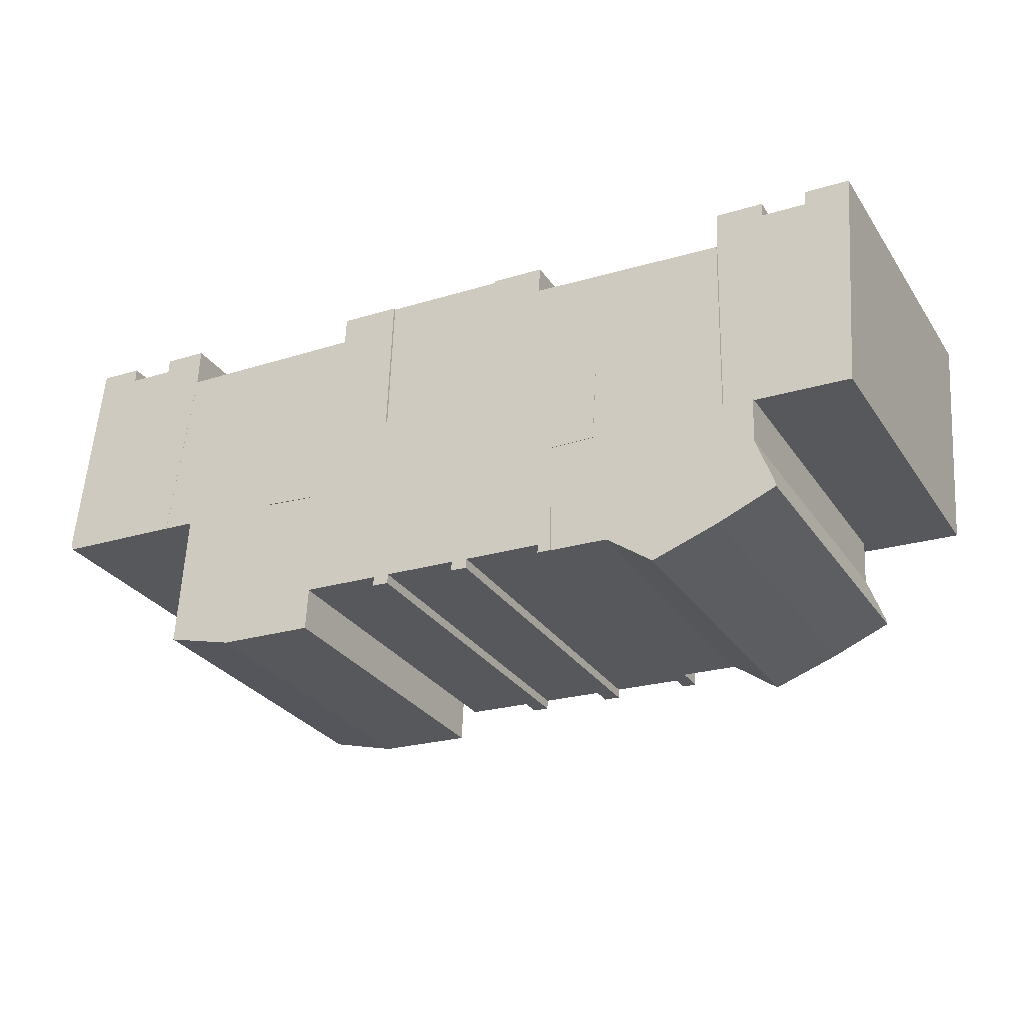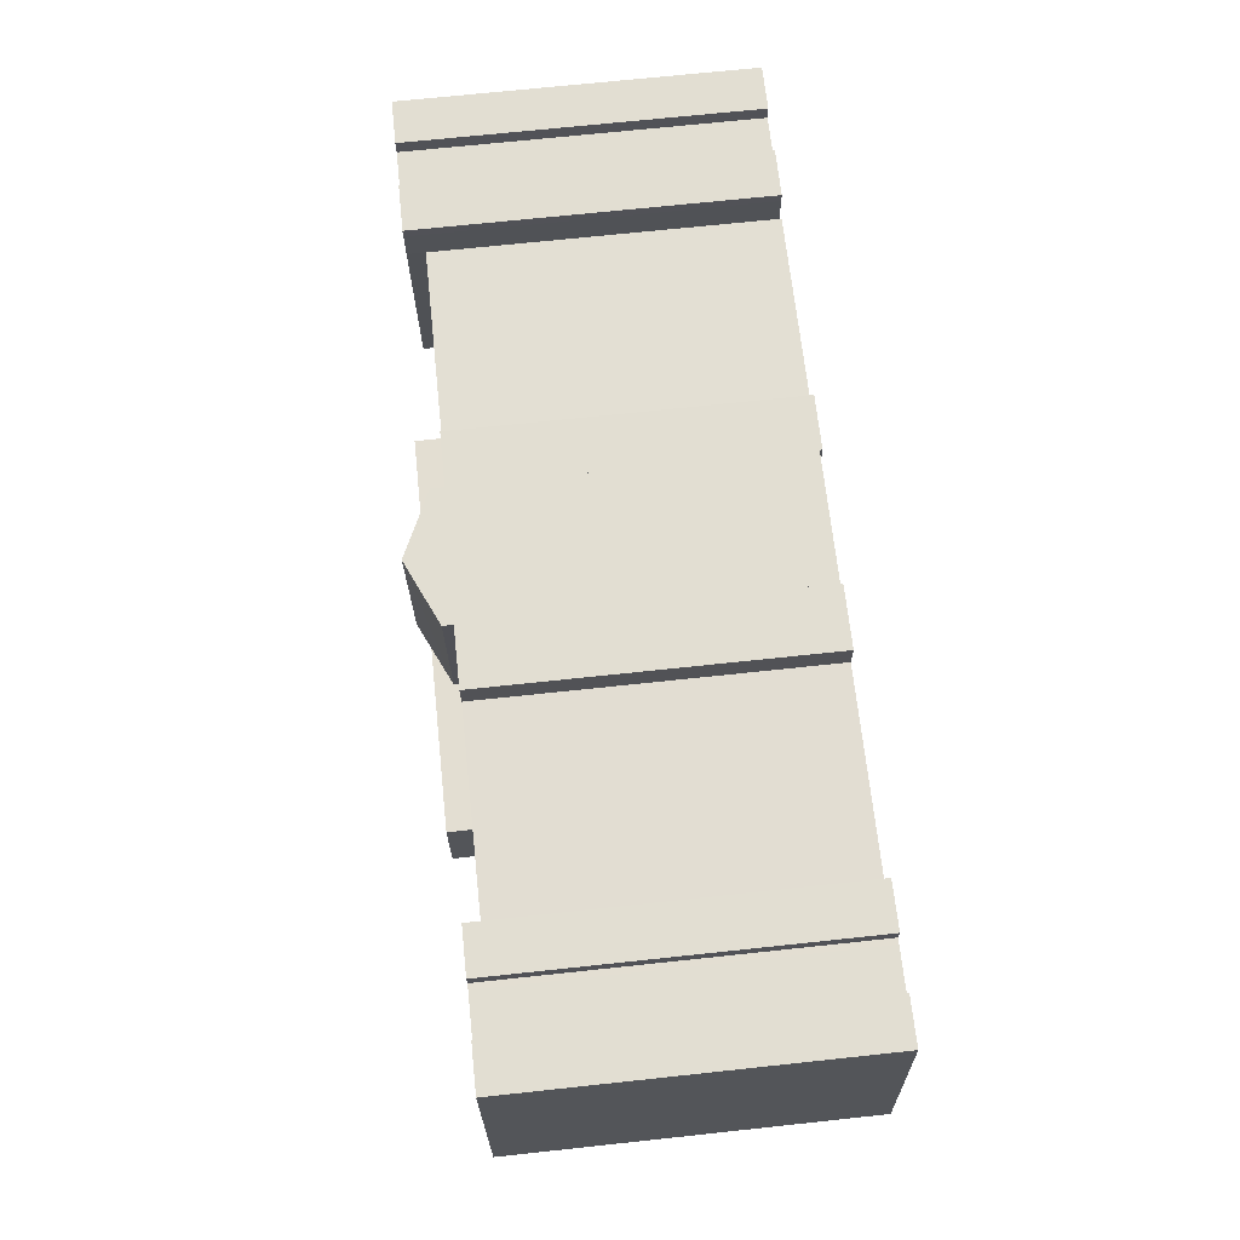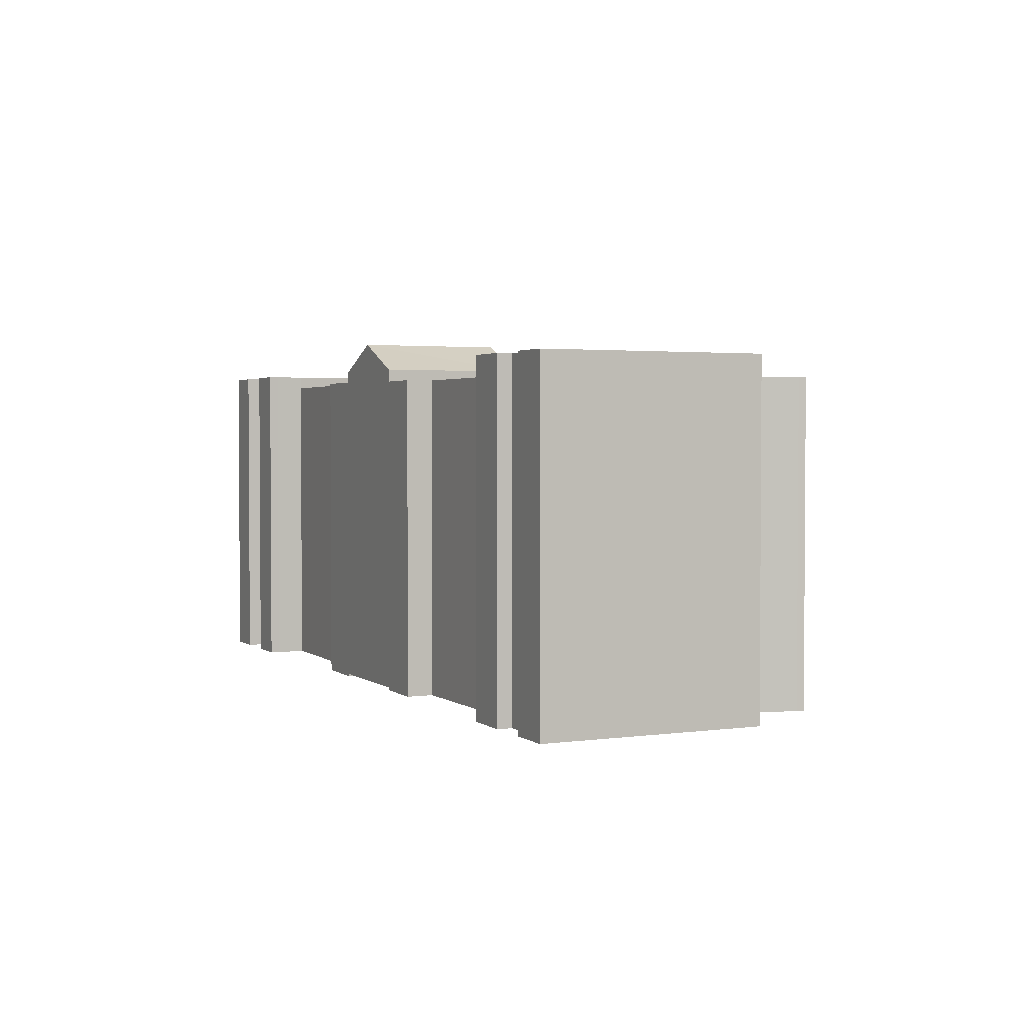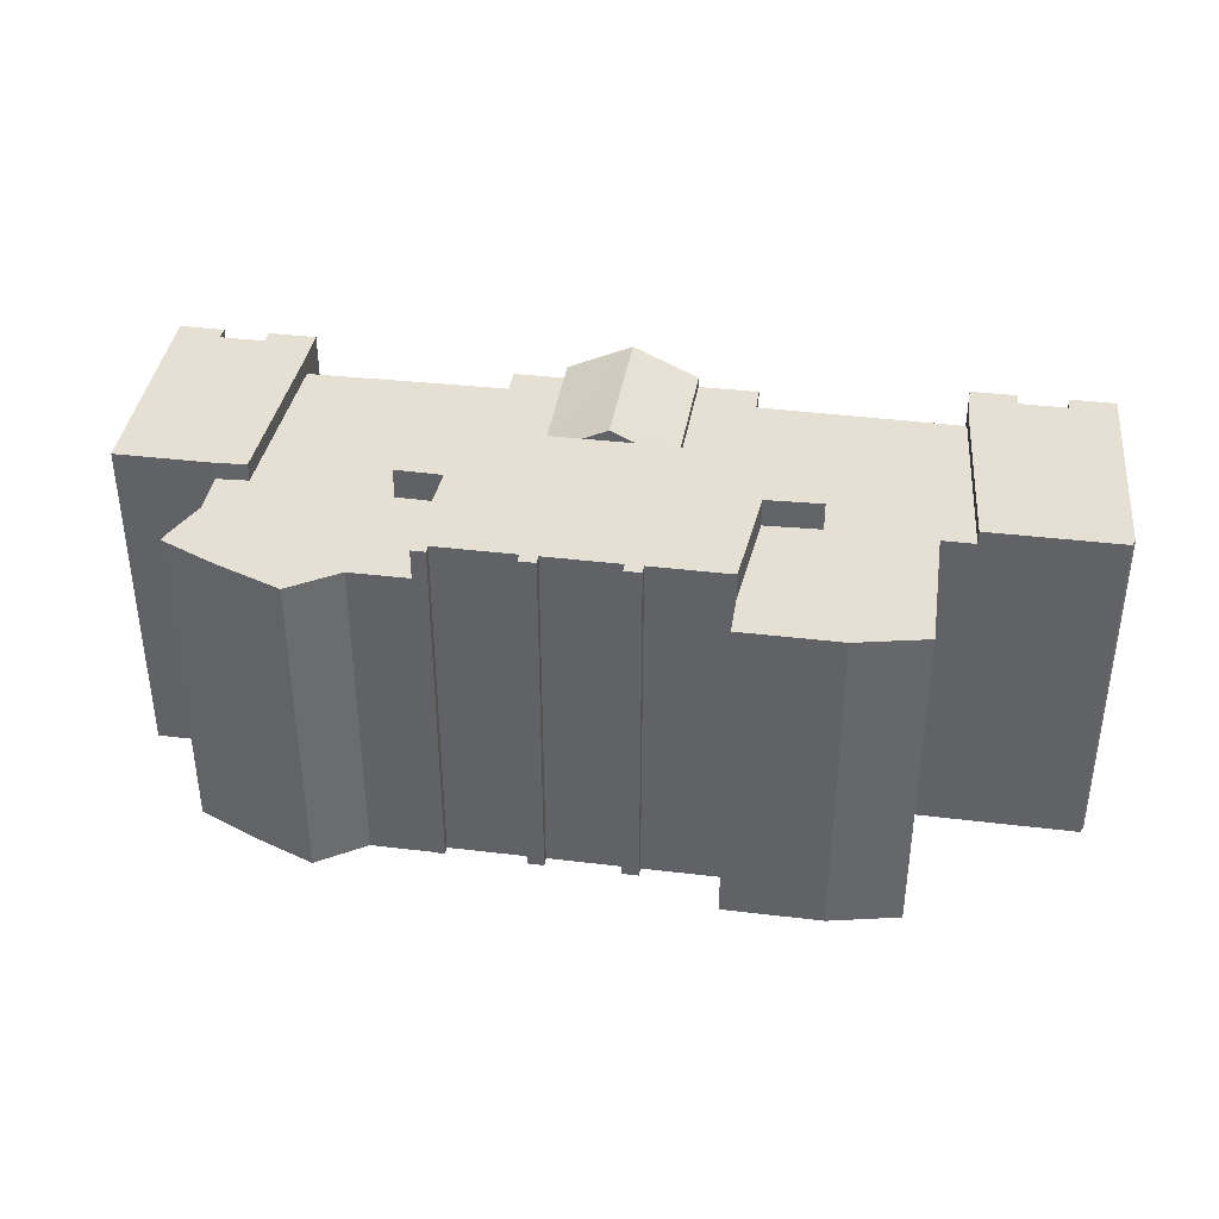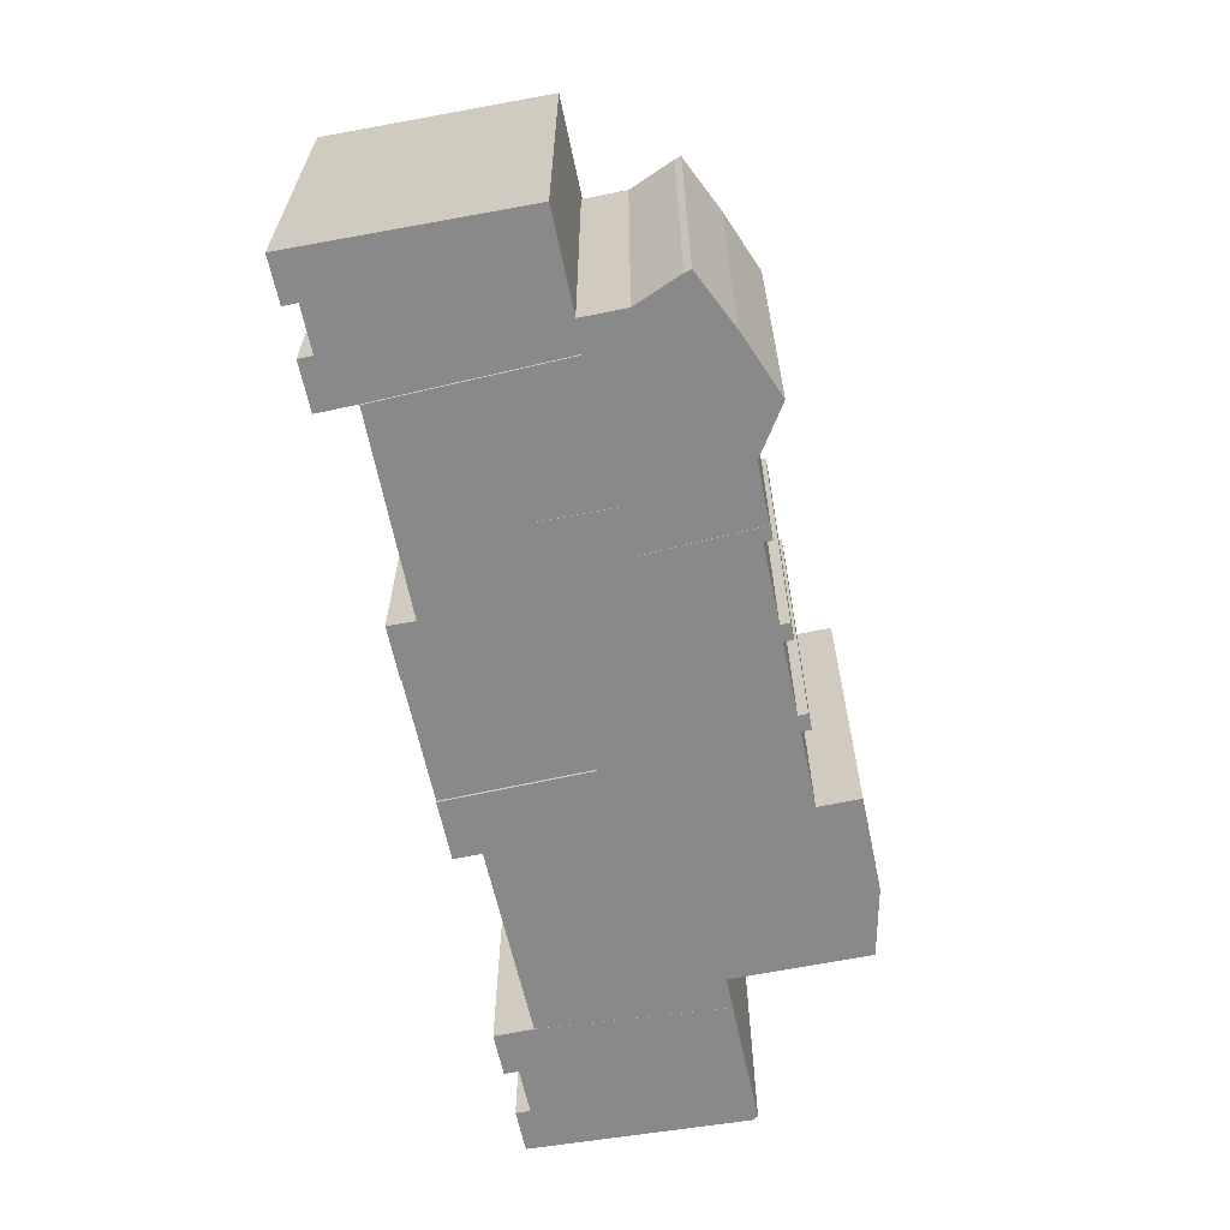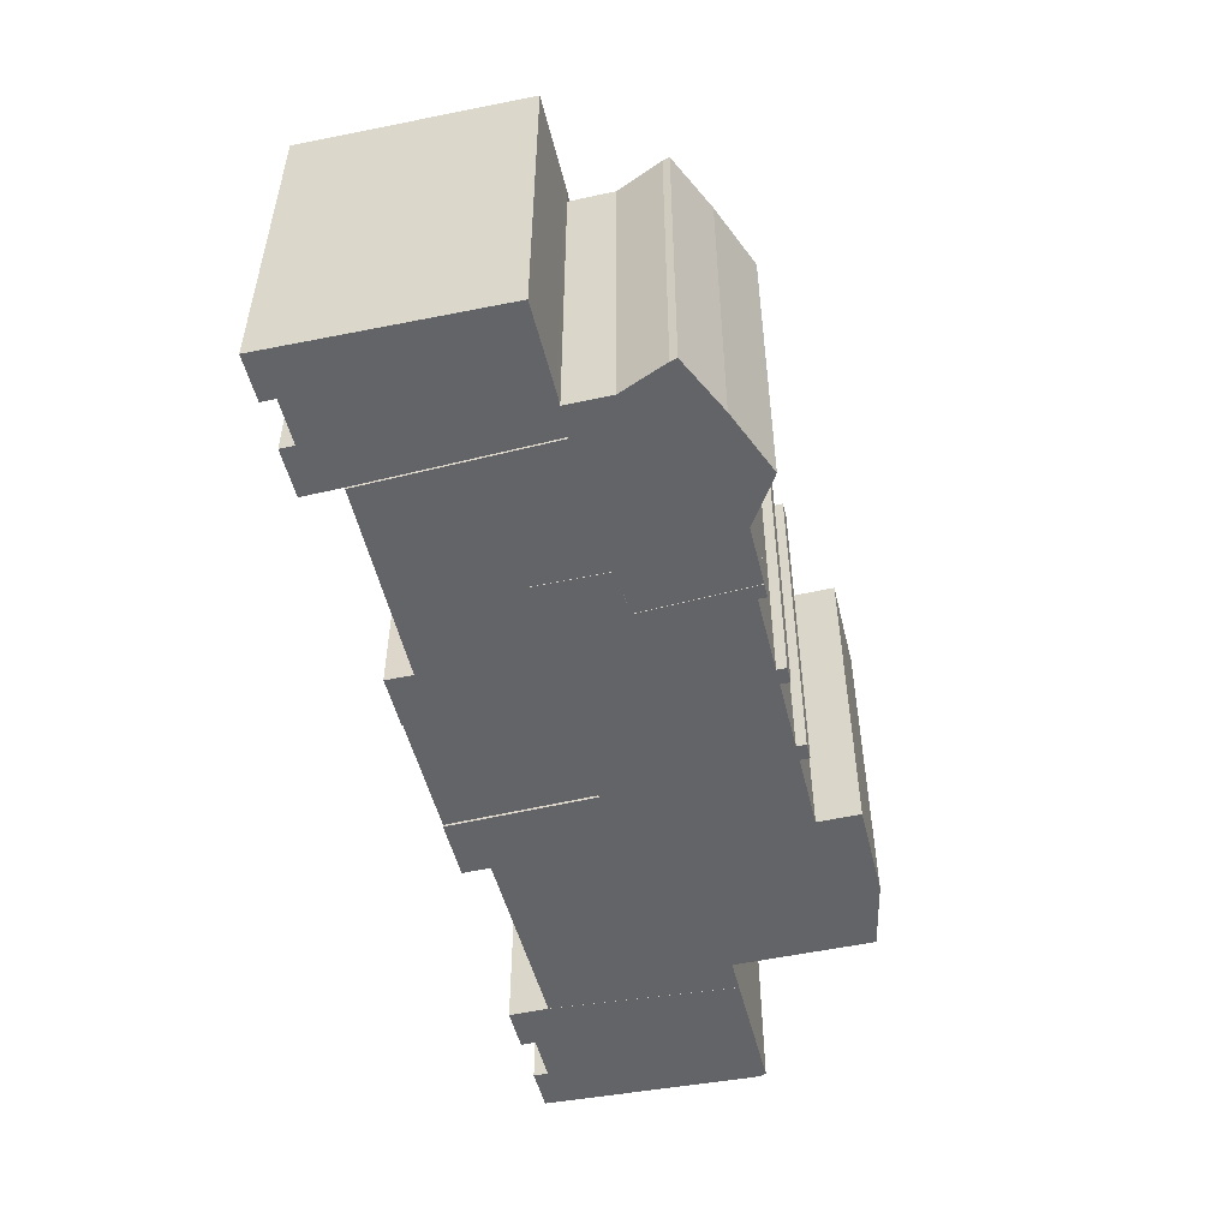
<metadata>
{"format":"obj","ext":"obj","renderer":"f3d","projection":"perspective","resolution":1024,"background":"white","views":[{"elev":-29.3,"azim":27.7,"up":"+Z"},{"elev":70.6,"azim":-96.1,"up":"+Z"},{"elev":2.3,"azim":68.3,"up":"+Y"},{"elev":38.2,"azim":-168.4,"up":"+Y"},{"elev":-63.0,"azim":104.8,"up":"+Y"},{"elev":-51.1,"azim":106.6,"up":"+Y"}]}
</metadata>
<code>
v  -6.79 -8.776e-16 14.33
v  -9.632 -8.314e-16 13.58
v  -6.821 -8.41e-16 13.73
v  -9.585 -8.864e-16 14.48
v  -6.902 -7.27e-16 11.87
v  -11.02 -3e-17 0.49
v  -8.36 -2.184e-17 0.3567
v  -13.67 -3.813e-17 0.6227
v  -16.5 -4.683e-17 0.7647
v  -16.66 -7.407e-17 1.21
v  -15.43 -8.57e-16 14
v  -12.63 -8.408e-16 13.73
v  -9.98 -8.325e-16 13.6
v  -12.58 -8.958e-16 14.63
v  -15.35 -9.046e-16 14.77
v  32.8 0.13 11.7
v  35.83 0.13 12.14
v  32.83 0.13 12.3
v  32.72 0.13 9.817
v  35.78 0.13 11.24
v  38.28 0.13 11.12
v  32.45 0.13 -1.662
v  38.58 0.13 11.1
v  41.44 0.13 11.85
v  41.39 0.13 11.26
v  40.37 0.13 -2.186
v  35.1 0.13 -1.916
v  34.39 0.13 -1.88
v  37.6 0.13 -2.045
v  38.63 0.13 12
v  9.608 -0.04 -8.122
v  9.639 -0.04 -7.523
v  8.579 -0.04 -8.069
v  15.21 -0.04 -8.408
v  15.24 -0.04 -7.81
v  14.18 -0.04 -8.356
v  21.05 -0.04 -1.499
v  14.21 -0.04 -7.757
v  15.69 -0.04 -7.832
v  20.16 -0.04 -8.06
v  21 -0.04 -8.625
v  20.12 -0.04 -8.581
v  0 -0.04 -2.449e-18
v  24.26 -0.04 2.994
v  0.4245 -0.04 4.313
v  3.425 -0.04 -0.3147
v  3.71 -0.04 -7.213
v  4.437 -0.04 -7.257
v  8.16 -0.04 -7.447
v  8.61 -0.04 -7.471
v  10.09 -0.04 -7.546
v  13.77 -0.04 -7.734
v  23.96 -0.04 -1.57
v  21 -0.01 -8.625
v  23.96 -0.01 -1.57
v  21.05 -0.01 -1.499
v  32.45 -0.01 -1.662
v  34.39 -0.01 -1.88
v  34.23 -0.01 -4.653
v  35.29 -0.01 -7.603
v  35.37 -0.01 -8.041
v  24.66 -0.01 -8.812
v  31.71 -0.01 -9.52
v  27.56 -0.01 -10.93
v  16.61 -0.01 3.417
v  20.46 -0.01 12.33
v  17.14 -0.01 12.5
v  20.35 -0.01 10.64
v  32.72 -0.01 9.817
v  24.26 -0.01 2.994
v  9.332 0.009998 12.9
v  0.4245 0.009998 4.313
v  9.024 0.009998 3.837
v  5.472 0.009998 11.37
v  5.555 0.009998 13.1
v  3.71 0.009998 -7.213
v  -2.515 0.009998 -9.542
v  3.582 0.009998 -9.85
v  3.425 0.009998 -0.3147
v  -6.817 0.009998 -8.363
v  1.066e-06 0.009998 -1.58e-06
v  -6.331 0.009998 0.2551
v  -6.902 0.009998 11.87
v  -8.36 0.009998 0.3567
v  13.17 0.16 12.71
v  16.61 0.16 3.432
v  17.14 0.16 12.5
v  9.2 0.16 12.91
v  8.897 0.16 3.829
v  12.75 0.16 3.63
v  20.13 22.16 -8.582
v  21 22.16 -8.626
v  20.16 22.16 -8.061
v  15.69 22.16 -7.833
v  15.24 22.16 -7.811
v  15.21 22.16 -8.409
v  14.18 22.16 -8.356
v  14.22 22.16 -7.758
v  13.77 22.16 -7.735
v  10.09 22.16 -7.546
v  9.639 22.16 -7.524
v  9.608 22.16 -8.122
v  8.58 22.16 -8.07
v  8.61 22.16 -7.472
v  8.161 22.16 -7.448
v  4.437 22.16 -7.258
v  3.711 22.16 -7.214
v  17.14 20.29 12.5
v  20.46 20.29 12.33
v  20.35 20.29 10.64
v  32.72 20.29 9.817
v  32.45 20.29 -1.663
v  34.39 20.29 -1.881
v  34.23 20.29 -4.654
v  35.29 20.29 -7.603
v  35.37 20.29 -8.042
v  31.71 20.29 -9.521
v  27.56 20.29 -10.93
v  24.67 20.29 -8.812
v  21 20.29 -8.626
v  21.05 20.29 -1.5
v  23.96 20.29 -1.571
v  24.26 20.29 2.993
v  16.61 20.29 3.417
v  0.4249 20.44 4.313
v  9.025 20.44 3.837
v  0.0004364 20.44 -0.0006469
v  3.425 20.44 -0.3154
v  3.711 20.44 -7.214
v  3.583 20.44 -9.851
v  -2.515 20.44 -9.542
v  -6.817 20.44 -8.364
v  -6.331 20.44 0.2545
v  -8.359 20.44 0.3561
v  -6.902 20.44 11.87
v  5.472 20.44 11.37
v  5.555 20.44 13.1
v  9.332 20.44 12.9
v  17.14 21.07 12.5
v  9.201 21.07 12.91
v  13.17 22.87 12.71
v  8.898 21.07 3.828
v  16.61 21.07 3.432
v  12.75 22.87 3.63
v  -6.902 21.27 11.87
v  -8.359 21.27 0.3561
v  -11.02 21.27 0.4893
v  -13.67 21.27 0.6221
v  -16.5 21.27 0.764
v  -16.66 21.27 1.209
v  -15.43 21.27 13.99
v  -15.35 21.27 14.77
v  -12.58 21.27 14.63
v  -12.63 21.27 13.73
v  -9.98 21.27 13.6
v  -9.631 21.27 13.58
v  -9.585 21.27 14.48
v  -6.789 21.27 14.33
v  -6.82 21.27 13.73
v  32.8 21.39 11.7
v  32.72 21.39 9.817
v  32.84 21.39 12.3
v  35.83 21.39 12.14
v  35.78 21.39 11.24
v  38.28 21.39 11.11
v  38.58 21.39 11.1
v  38.63 21.39 12
v  41.44 21.39 11.85
v  41.39 21.39 11.26
v  40.37 21.39 -2.187
v  37.6 21.39 -2.046
v  35.11 21.39 -1.917
v  34.39 21.39 -1.881
v  32.45 21.39 -1.663
v  3.425 22.16 -0.3154
v  0.0004731 22.16 -0.0007012
v  0.4249 22.16 4.313
v  24.26 22.16 2.993
v  23.96 22.16 -1.571
v  21.05 22.16 -1.5
g defaultobject
f 1 2 3
f 2 1 4
f 5 6 7
f 6 5 8
f 8 5 9
f 9 5 10
f 10 5 11
f 11 5 12
f 12 5 2
f 2 5 3
f 12 2 13
f 11 12 14
f 11 14 15
f 16 17 18
f 17 16 19
f 17 19 20
f 20 19 21
f 21 19 22
f 21 22 23
f 23 22 24
f 24 22 25
f 25 22 26
f 26 22 27
f 27 22 28
f 26 27 29
f 24 30 23
f 31 32 33
f 34 35 36
f 36 37 38
f 37 36 35
f 37 35 39
f 37 39 40
f 37 40 41
f 41 40 42
f 43 44 45
f 44 43 46
f 44 46 47
f 44 47 48
f 44 48 49
f 44 49 50
f 44 50 33
f 44 33 32
f 44 32 51
f 44 51 52
f 44 52 37
f 44 37 53
f 37 52 38
f 54 55 56
f 55 54 57
f 57 54 58
f 58 54 59
f 59 54 60
f 60 54 61
f 61 54 62
f 61 62 63
f 63 62 64
f 65 66 67
f 66 65 68
f 68 65 69
f 69 65 70
f 69 70 57
f 57 70 55
f 71 72 73
f 72 71 74
f 74 71 75
f 76 77 78
f 77 76 79
f 77 79 80
f 80 79 81
f 80 81 82
f 82 81 72
f 82 72 74
f 82 74 83
f 82 83 84
f 85 86 87
f 86 85 88
f 86 88 89
f 86 89 90
f 91 41 42
f 41 91 92
f 93 42 40
f 42 93 91
f 94 40 39
f 40 94 93
f 95 39 35
f 39 95 94
f 34 95 35
f 95 34 96
f 97 34 36
f 34 97 96
f 98 36 38
f 36 98 97
f 99 38 52
f 38 99 98
f 100 52 51
f 52 100 99
f 101 51 32
f 51 101 100
f 31 101 32
f 101 31 102
f 103 31 33
f 31 103 102
f 104 33 50
f 33 104 103
f 105 50 49
f 50 105 104
f 106 49 48
f 49 106 105
f 107 48 47
f 48 107 106
f 66 108 67
f 108 66 109
f 68 109 66
f 109 68 110
f 69 110 68
f 110 69 111
f 57 111 69
f 111 57 112
f 58 112 57
f 112 58 113
f 59 113 58
f 113 59 114
f 60 114 59
f 114 60 115
f 61 115 60
f 115 61 116
f 117 61 63
f 61 117 116
f 118 63 64
f 63 118 117
f 119 64 62
f 64 119 118
f 120 62 54
f 62 120 119
f 121 54 56
f 54 121 120
f 55 121 56
f 121 55 122
f 123 55 70
f 55 123 122
f 124 70 65
f 70 124 123
f 108 65 67
f 65 108 124
f 125 73 72
f 73 125 126
f 81 125 72
f 125 81 127
f 79 127 81
f 127 79 128
f 76 128 79
f 128 76 129
f 78 129 76
f 129 78 130
f 131 78 77
f 78 131 130
f 132 77 80
f 77 132 131
f 133 80 82
f 80 133 132
f 134 82 84
f 82 134 133
f 135 84 83
f 84 135 134
f 74 135 83
f 135 74 136
f 137 74 75
f 74 137 136
f 71 137 75
f 137 71 138
f 73 138 71
f 138 73 126
f 139 85 87
f 85 139 88
f 88 139 140
f 140 139 141
f 142 90 89
f 90 142 86
f 86 142 143
f 143 142 144
f 140 89 88
f 89 140 142
f 86 139 87
f 139 86 143
f 7 145 5
f 145 7 146
f 147 7 6
f 7 147 146
f 148 6 8
f 6 148 147
f 149 8 9
f 8 149 148
f 150 9 10
f 9 150 149
f 151 10 11
f 10 151 150
f 152 11 15
f 11 152 151
f 14 152 15
f 152 14 153
f 12 153 14
f 153 12 154
f 13 154 12
f 154 13 155
f 2 155 13
f 155 2 156
f 157 2 4
f 2 157 156
f 1 157 4
f 157 1 158
f 3 158 1
f 158 3 159
f 5 159 3
f 159 5 145
f 160 19 16
f 19 160 161
f 162 16 18
f 16 162 160
f 17 162 18
f 162 17 163
f 20 163 17
f 163 20 164
f 21 164 20
f 164 21 165
f 23 165 21
f 165 23 166
f 167 23 30
f 23 167 166
f 24 167 30
f 167 24 168
f 25 168 24
f 168 25 169
f 26 169 25
f 169 26 170
f 171 26 29
f 26 171 170
f 172 29 27
f 29 172 171
f 173 27 28
f 27 173 172
f 174 28 22
f 28 174 173
f 161 22 19
f 22 161 174
f 175 47 46
f 47 175 107
f 176 46 43
f 46 176 175
f 177 43 45
f 43 177 176
f 44 177 45
f 177 44 178
f 53 178 44
f 178 53 179
f 180 53 37
f 53 180 179
f 41 180 37
f 180 41 92
f 129 127 128
f 127 129 133
f 133 129 132
f 132 129 130
f 132 130 131
f 126 137 138
f 137 126 136
f 136 126 135
f 135 126 125
f 135 125 134
f 134 125 127
f 134 127 133
f 142 141 144
f 141 142 140
f 143 141 139
f 141 143 144
f 159 157 158
f 157 159 145
f 157 145 156
f 156 145 146
f 156 146 155
f 155 146 154
f 154 146 152
f 152 146 151
f 151 146 150
f 150 146 147
f 150 147 148
f 150 148 149
f 152 153 154
f 161 173 174
f 173 161 172
f 172 161 171
f 171 161 160
f 171 160 162
f 171 162 164
f 164 162 163
f 164 170 171
f 170 164 165
f 170 165 166
f 170 166 169
f 169 166 167
f 169 167 168
f 103 101 102
f 97 95 96
f 91 180 92
f 176 177 175
f 178 175 177
f 107 175 178
f 106 107 178
f 105 106 178
f 104 105 178
f 103 104 178
f 101 103 178
f 100 101 178
f 99 100 178
f 98 99 178
f 97 98 178
f 95 97 178
f 94 95 178
f 180 94 178
f 93 94 180
f 91 93 180
f 179 180 178
f 109 124 108
f 124 109 110
f 124 110 111
f 124 111 123
f 123 111 122
f 122 111 112
f 122 112 120
f 120 112 119
f 119 112 118
f 118 112 113
f 118 113 114
f 118 114 117
f 117 114 115
f 117 115 116
f 120 121 122

</code>
